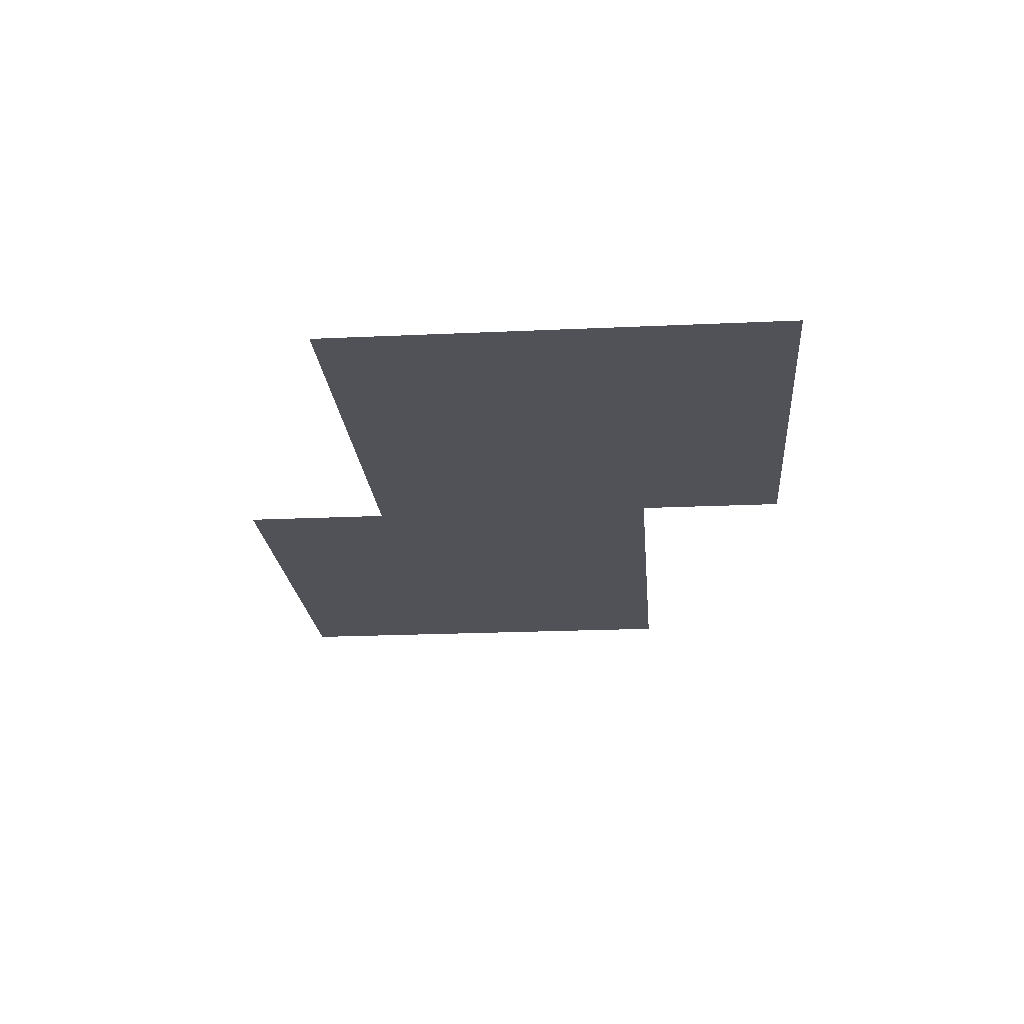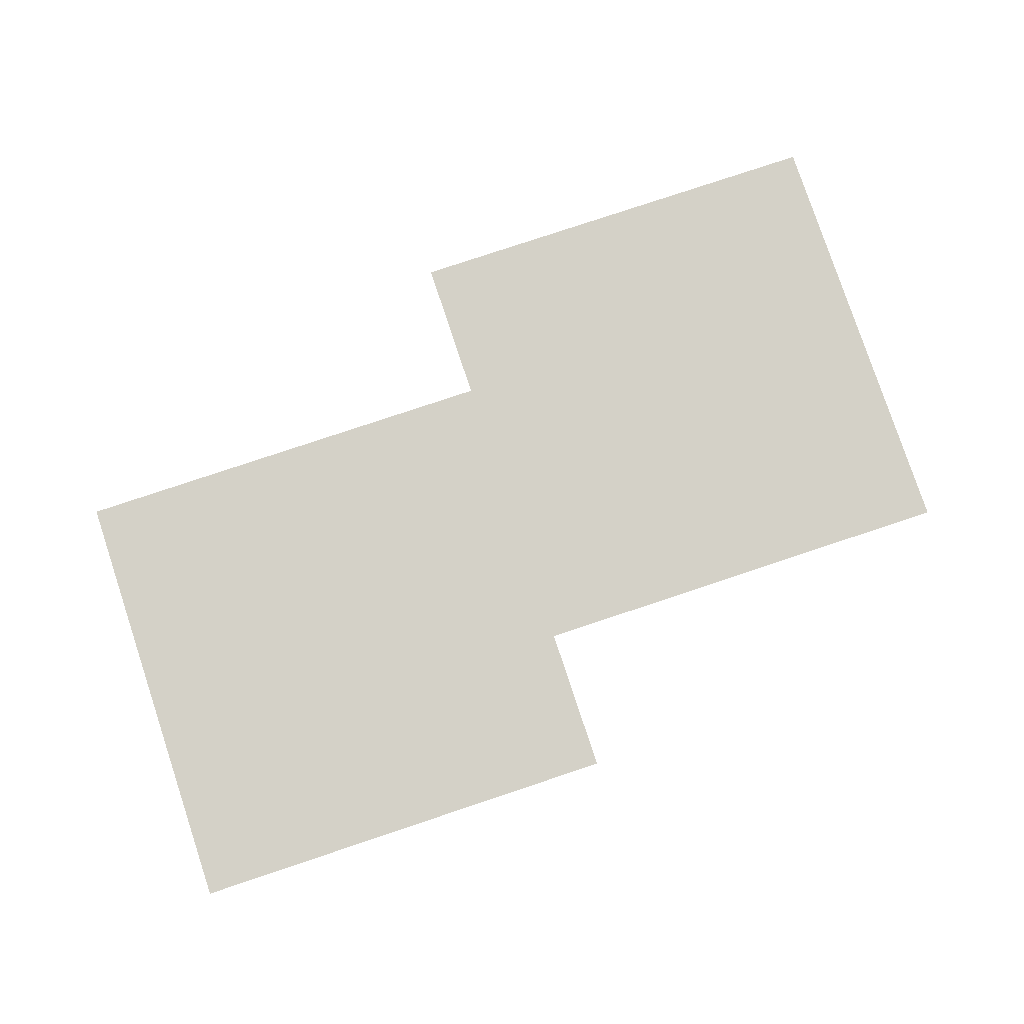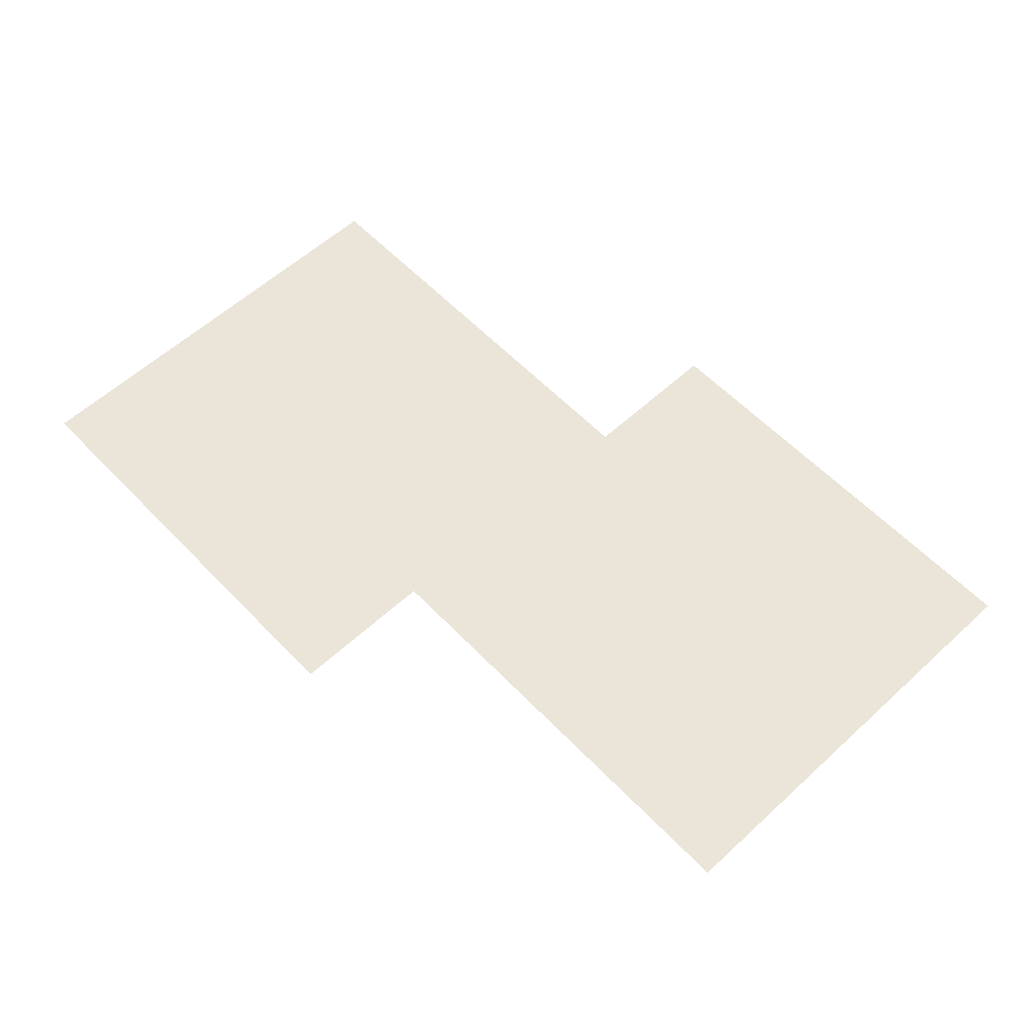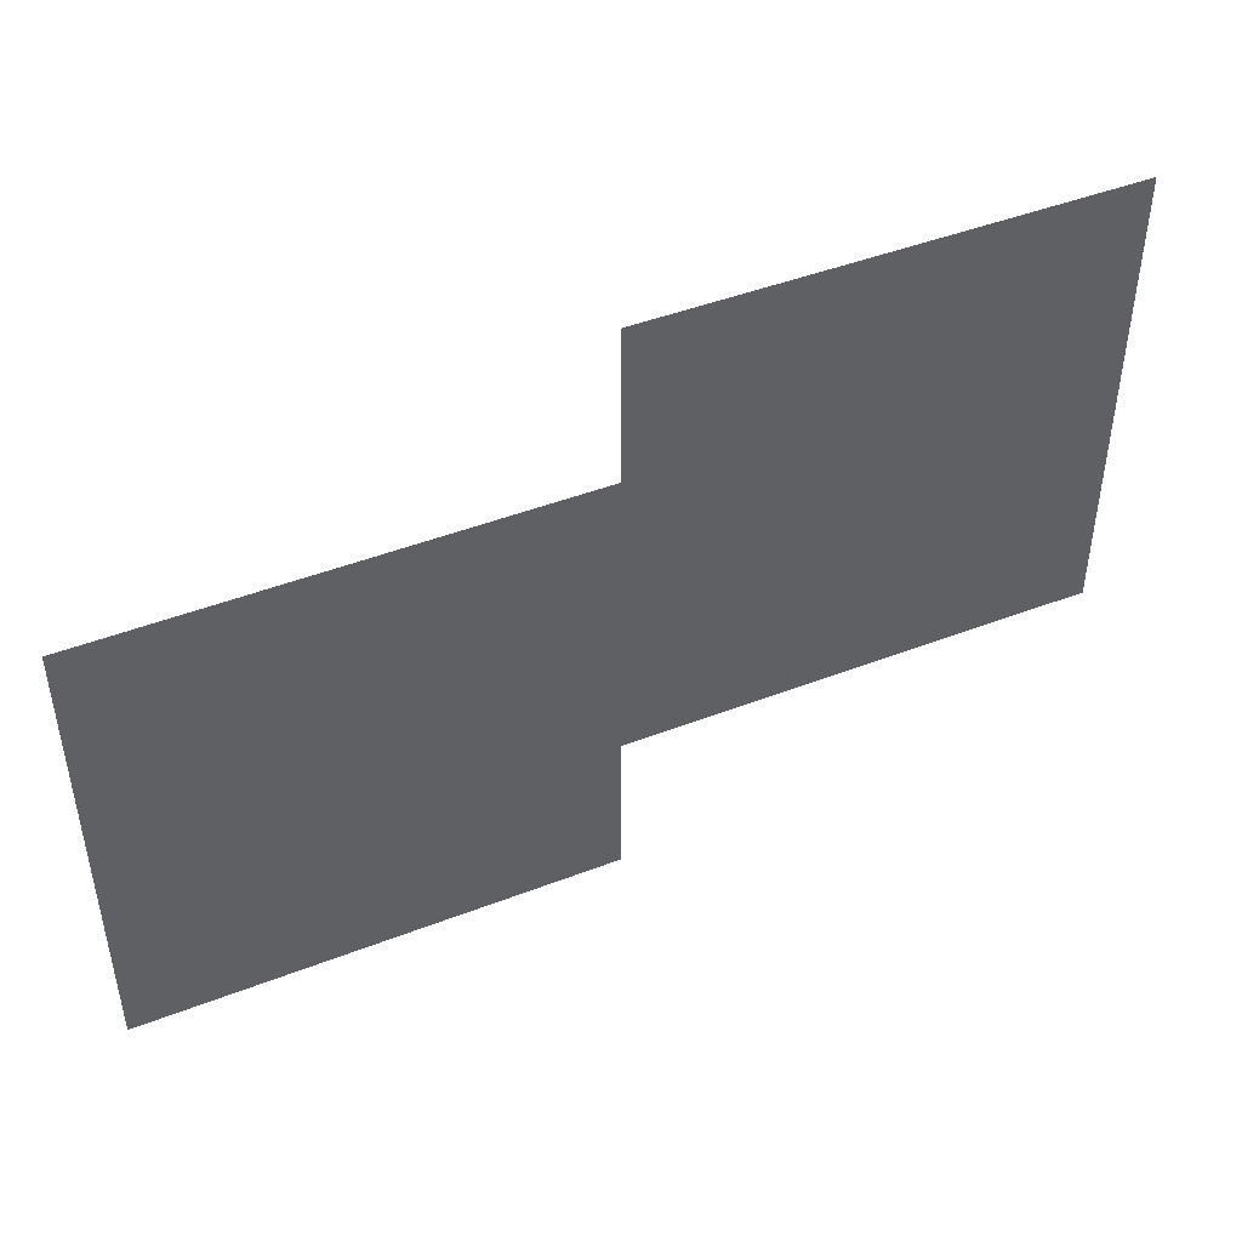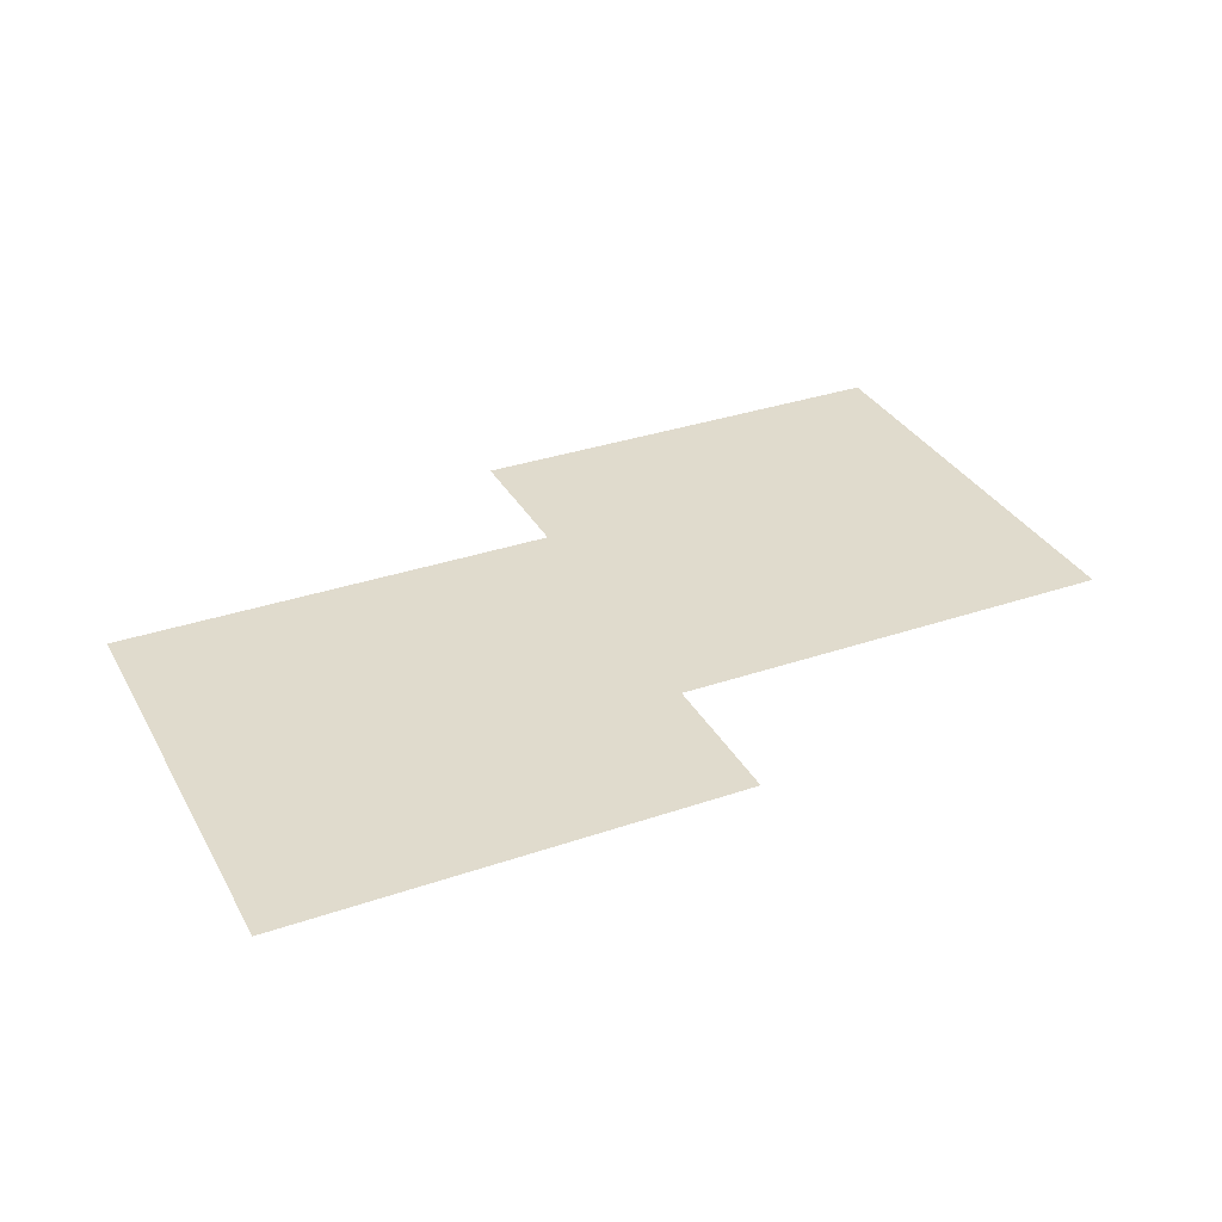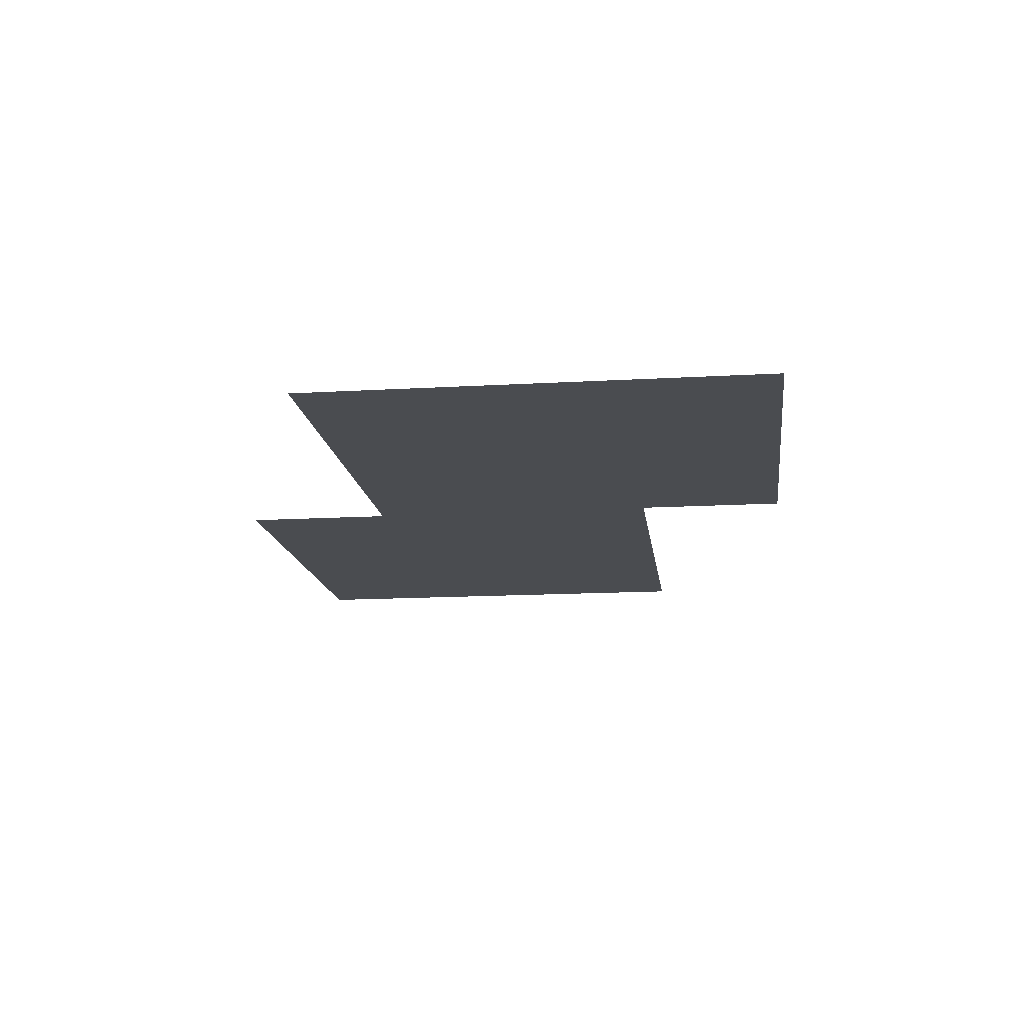
<metadata>
{"format":"obj","ext":"obj","renderer":"f3d","projection":"perspective","resolution":1024,"background":"white","views":[{"elev":-21.4,"azim":94.7,"up":"+Z"},{"elev":79.8,"azim":-18.4,"up":"+Z"},{"elev":58.7,"azim":46.7,"up":"+Z"},{"elev":45.5,"azim":-24.0,"up":"+Y"},{"elev":33.2,"azim":154.8,"up":"+Z"},{"elev":-14.7,"azim":97.2,"up":"+Z"}]}
</metadata>
<code>
v -54400 -179200 0
v -57600 -179200 0
v -57600 -176000 0
v -54400 -176000 0
v -57600 -179200 0
v -60800 -179200 0
v -60800 -176000 0
v -57600 -176000 0
v -60800 -179200 0
v -64000 -179200 0
v -64000 -176000 0
v -60800 -176000 0
v -54400 -182400 0
v -57600 -182400 0
v -57600 -179200 0
v -54400 -179200 0
v -57600 -182400 0
v -60800 -182400 0
v -60800 -179200 0
v -57600 -179200 0
v -60800 -182400 0
v -64000 -182400 0
v -64000 -179200 0
v -60800 -179200 0
v -64000 -182400 0
v -67200 -182400 0
v -67200 -179200 0
v -64000 -179200 0
v -67200 -182400 0
v -70400 -182400 0
v -70400 -179200 0
v -67200 -179200 0
v -70400 -182400 0
v -73600 -182400 0
v -73600 -179200 0
v -70400 -179200 0
v -54400 -185600 0
v -57600 -185600 0
v -57600 -182400 0
v -54400 -182400 0
v -57600 -185600 0
v -60800 -185600 0
v -60800 -182400 0
v -57600 -182400 0
v -60800 -185600 0
v -64000 -185600 0
v -64000 -182400 0
v -60800 -182400 0
v -64000 -185600 0
v -67200 -185600 0
v -67200 -182400 0
v -64000 -182400 0
v -67200 -185600 0
v -70400 -185600 0
v -70400 -182400 0
v -67200 -182400 0
v -70400 -185600 0
v -73600 -185600 0
v -73600 -182400 0
v -70400 -182400 0
v -64000 -188800 0
v -67200 -188800 0
v -67200 -185600 0
v -64000 -185600 0
v -67200 -188800 0
v -70400 -188800 0
v -70400 -185600 0
v -67200 -185600 0
v -70400 -188800 0
v -73600 -188800 0
v -73600 -185600 0
v -70400 -185600 0
g CoinCollecteMap2_mesh_0204
f 1 2 3 4
f 5 6 7 8
f 9 10 11 12
f 13 14 15 16
f 17 18 19 20
f 21 22 23 24
f 25 26 27 28
f 29 30 31 32
f 33 34 35 36
f 37 38 39 40
f 41 42 43 44
f 45 46 47 48
f 49 50 51 52
f 53 54 55 56
f 57 58 59 60
f 61 62 63 64
f 65 66 67 68
f 69 70 71 72

</code>
